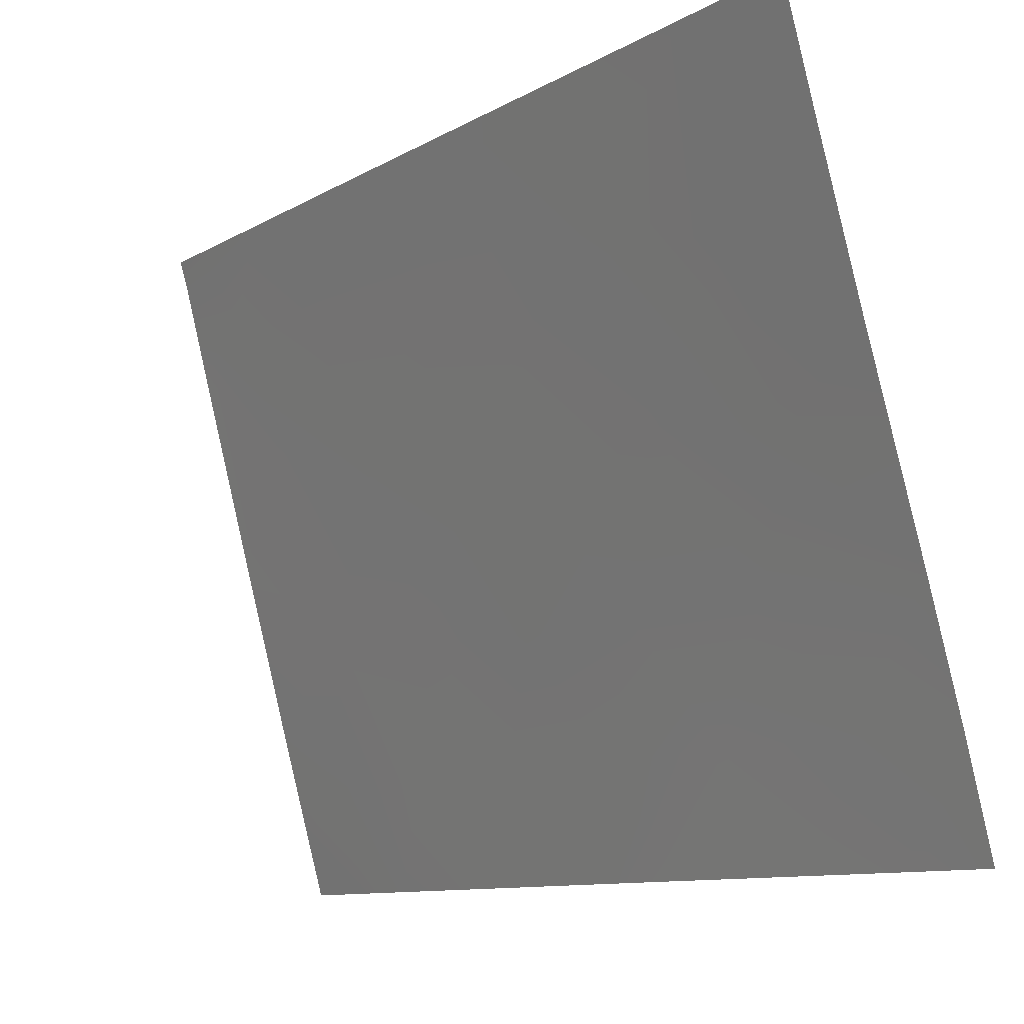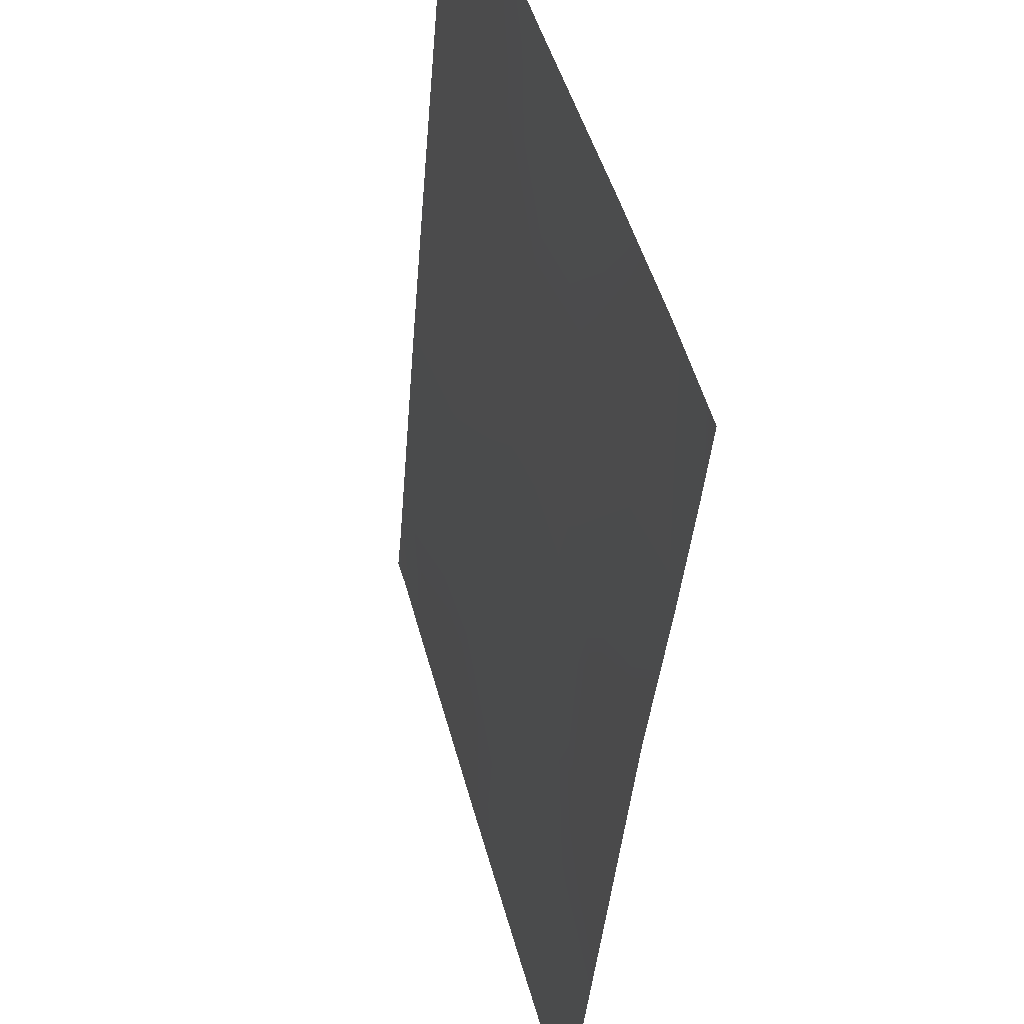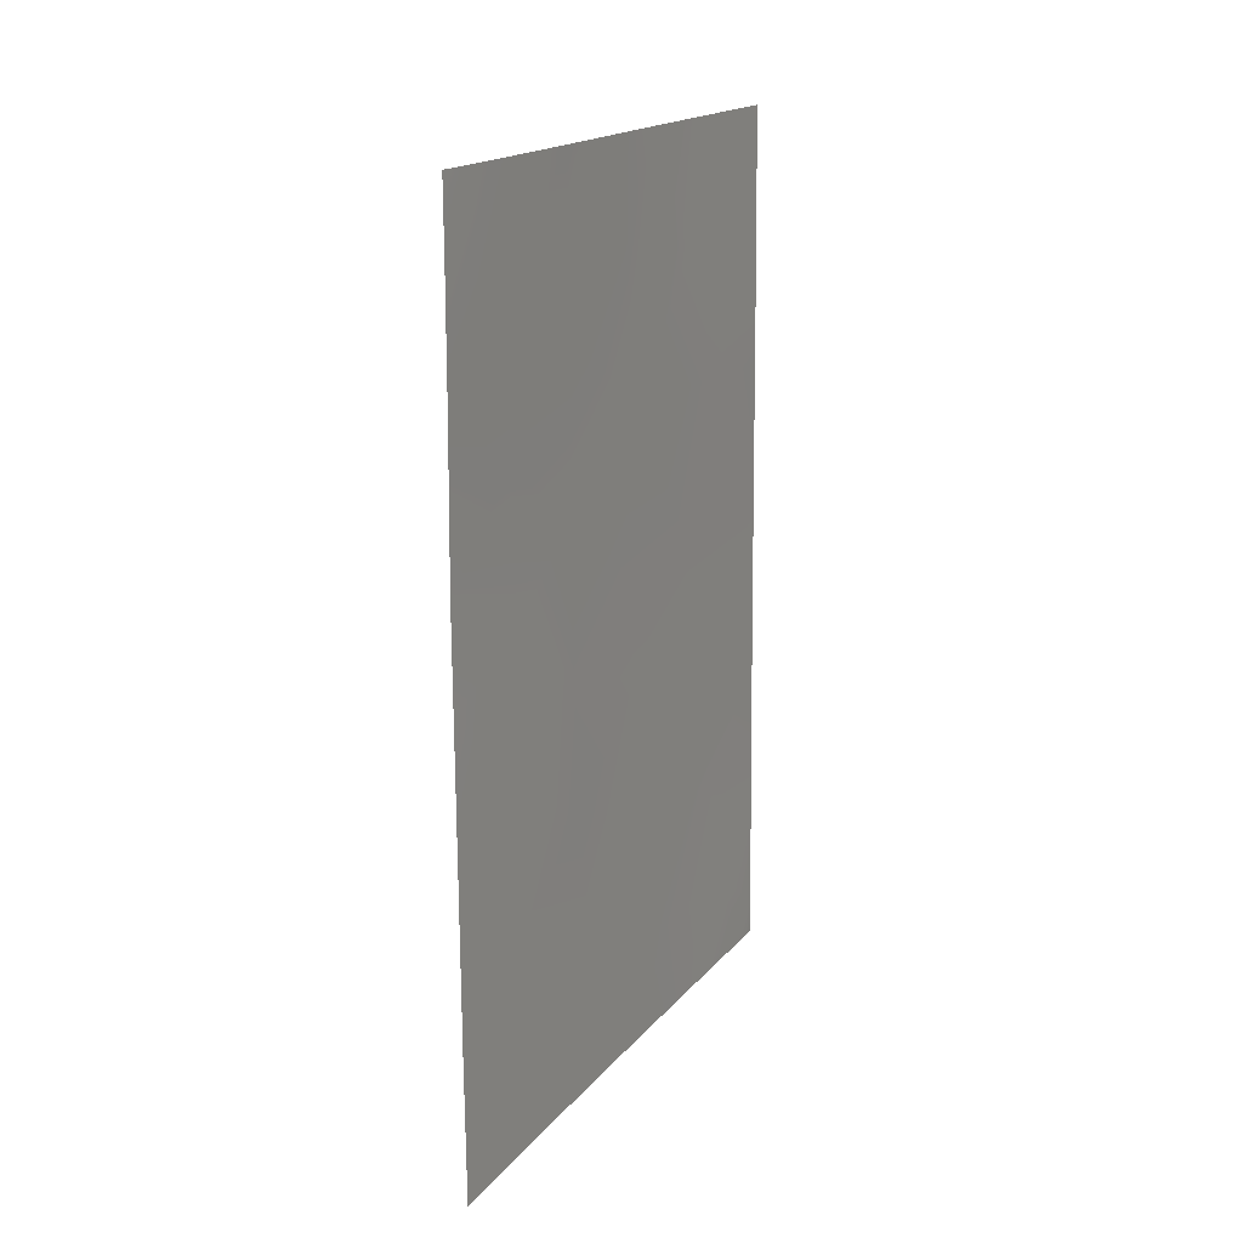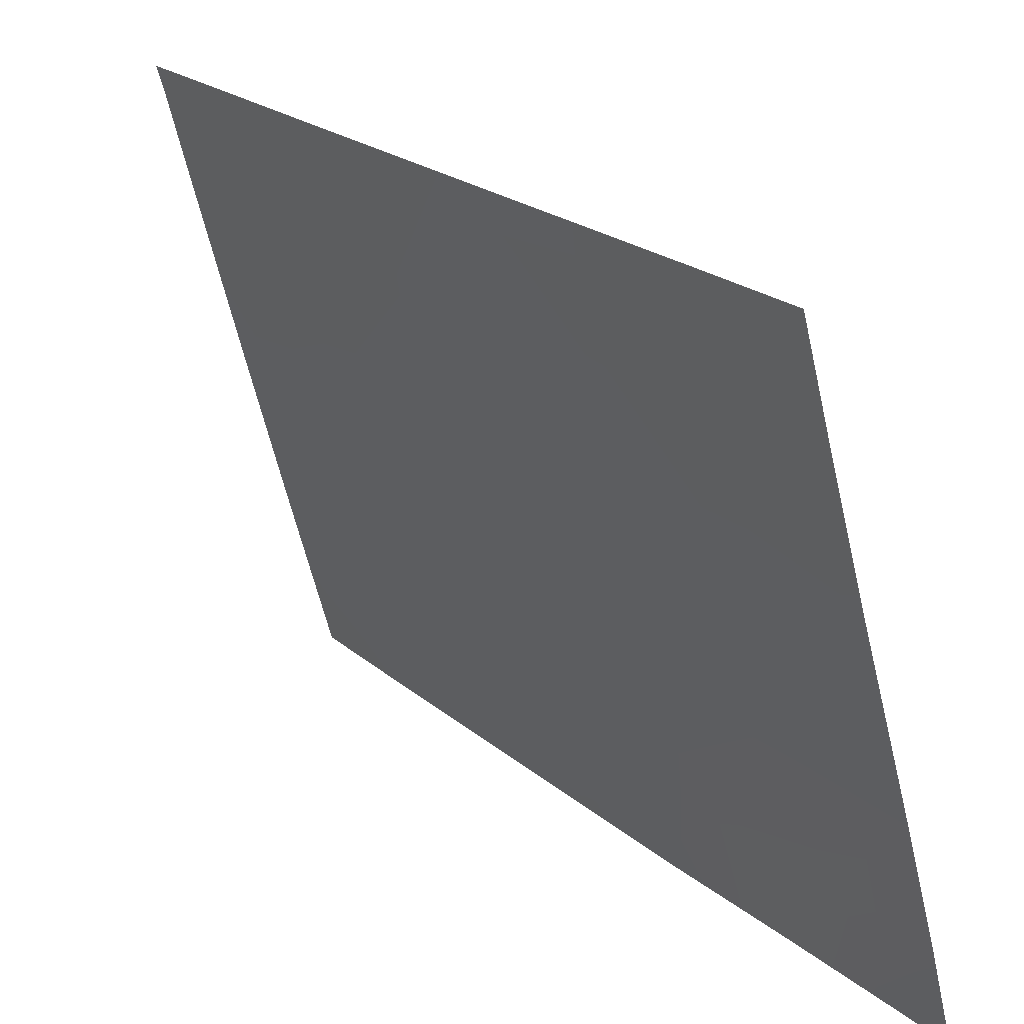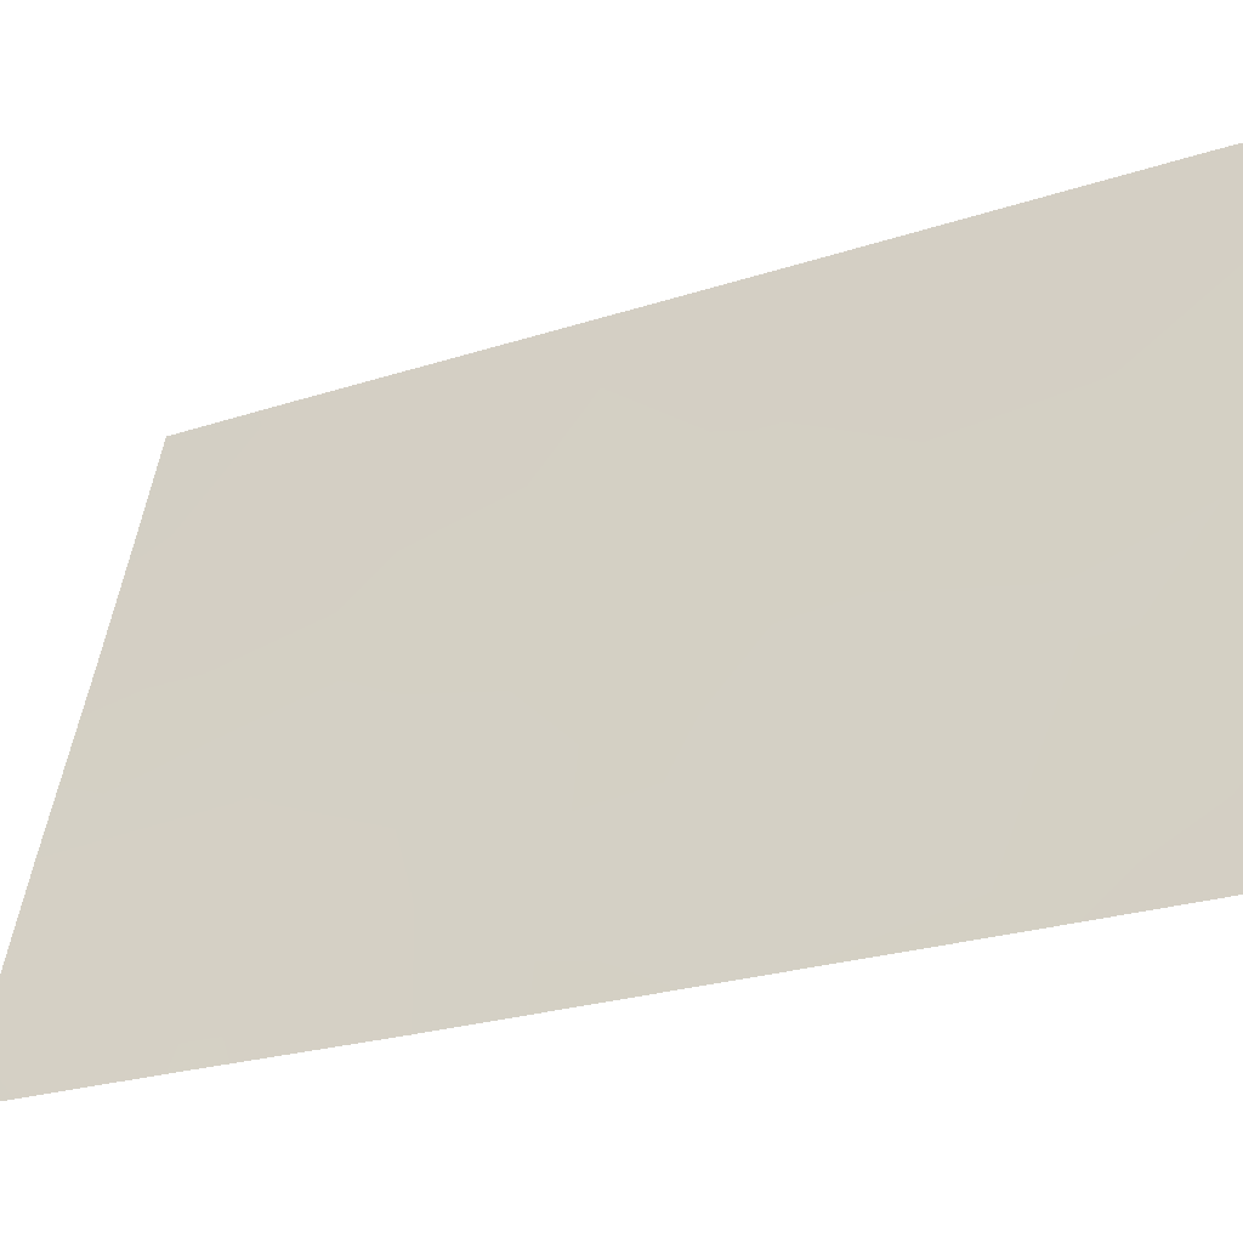
<metadata>
{"format":"obj","ext":"obj","renderer":"f3d","projection":"perspective","resolution":1024,"background":"white","views":[{"elev":-9.8,"azim":145.5,"up":"+Z"},{"elev":-39.9,"azim":175.0,"up":"+Z"},{"elev":17.8,"azim":-138.1,"up":"+Y"},{"elev":21.3,"azim":145.6,"up":"+Z"},{"elev":-25.9,"azim":-63.2,"up":"+Z"}]}
</metadata>
<code>
v -87.78 -47.16 98.58
v -88.47 -50 96.13
v -89.23 -43.37 93.29
v -89.24 -45.19 93.3
v -88.17 -38 96.94
v -89.28 -38 93.19
v -89.6 -40.47 92
v -89.59 -45.58 92
v -89.6 -38 92
v -89.04 -50 94.05
v -89.24 -47.11 93.28
v -87.63 -38 98.77
v -87.28 -38 100
v -87.31 -39.57 100
v -87.42 -50 100
v -87.42 -49.46 100
v -87.51 -50 99.71
v -89.6 -48.01 92
v -89.57 -42.58 92
v -89.62 -50 92
v -88.42 -39.38 96.11
v -88.38 -44.86 96.36
v -87.7 -41.41 98.69
v -87.34 -43.45 100
v -87.92 -39.59 97.86
v -87.33 -41.47 100
v -87.87 -45.14 98.21
v -89.61 -38.95 92
v -87.37 -45.74 100
v -87.4 -48.08 100
v -88.85 -44.29 94.7
v -88.86 -38 94.63
v -88.83 -40.25 94.72
v -88.29 -46.71 96.73
v -89.23 -41.41 93.27
v -89.58 -43.9 92
v -88.33 -41.34 96.48
v -89.39 -50 92.81
v -89.61 -49.01 92
v -89.29 -48.78 93.14
v -87.82 -50 98.55
v -88.49 -43.3 95.94
v -88.12 -48.6 97.38
v -88.85 -42.36 94.64
v -87.68 -48.91 99.03
v -89.25 -39.44 93.28
v -88.75 -48.28 95.08
v -88.01 -43.23 97.65
v -88.81 -46.18 94.83
f 16 15 17
f 30 45 1
f 32 5 21
f 36 3 4
f 38 39 40
f 8 4 11
f 34 22 27
f 31 22 49
f 34 1 43
f 24 29 27
f 25 21 5
f 26 24 23
f 24 48 23
f 37 23 48
f 6 28 9
f 32 46 6
f 12 13 14
f 14 25 12
f 45 16 17
f 29 30 1
f 30 16 45
f 31 49 4
f 10 40 47
f 2 10 47
f 8 36 4
f 36 19 3
f 37 33 21
f 10 38 40
f 38 20 39
f 40 39 18
f 17 41 45
f 41 2 43
f 14 26 23
f 19 7 35
f 25 14 23
f 34 47 49
f 18 8 11
f 3 31 4
f 21 25 37
f 22 31 42
f 3 44 31
f 31 44 42
f 42 44 37
f 1 34 27
f 49 22 34
f 19 35 3
f 48 22 42
f 48 27 22
f 47 34 43
f 43 1 45
f 25 23 37
f 5 12 25
f 46 32 33
f 21 33 32
f 40 18 11
f 44 35 33
f 42 37 48
f 33 37 44
f 47 40 11
f 33 35 46
f 46 35 7
f 6 46 28
f 35 44 3
f 27 29 1
f 45 41 43
f 48 24 27
f 49 11 4
f 43 2 47
f 49 47 11
f 46 7 28

</code>
